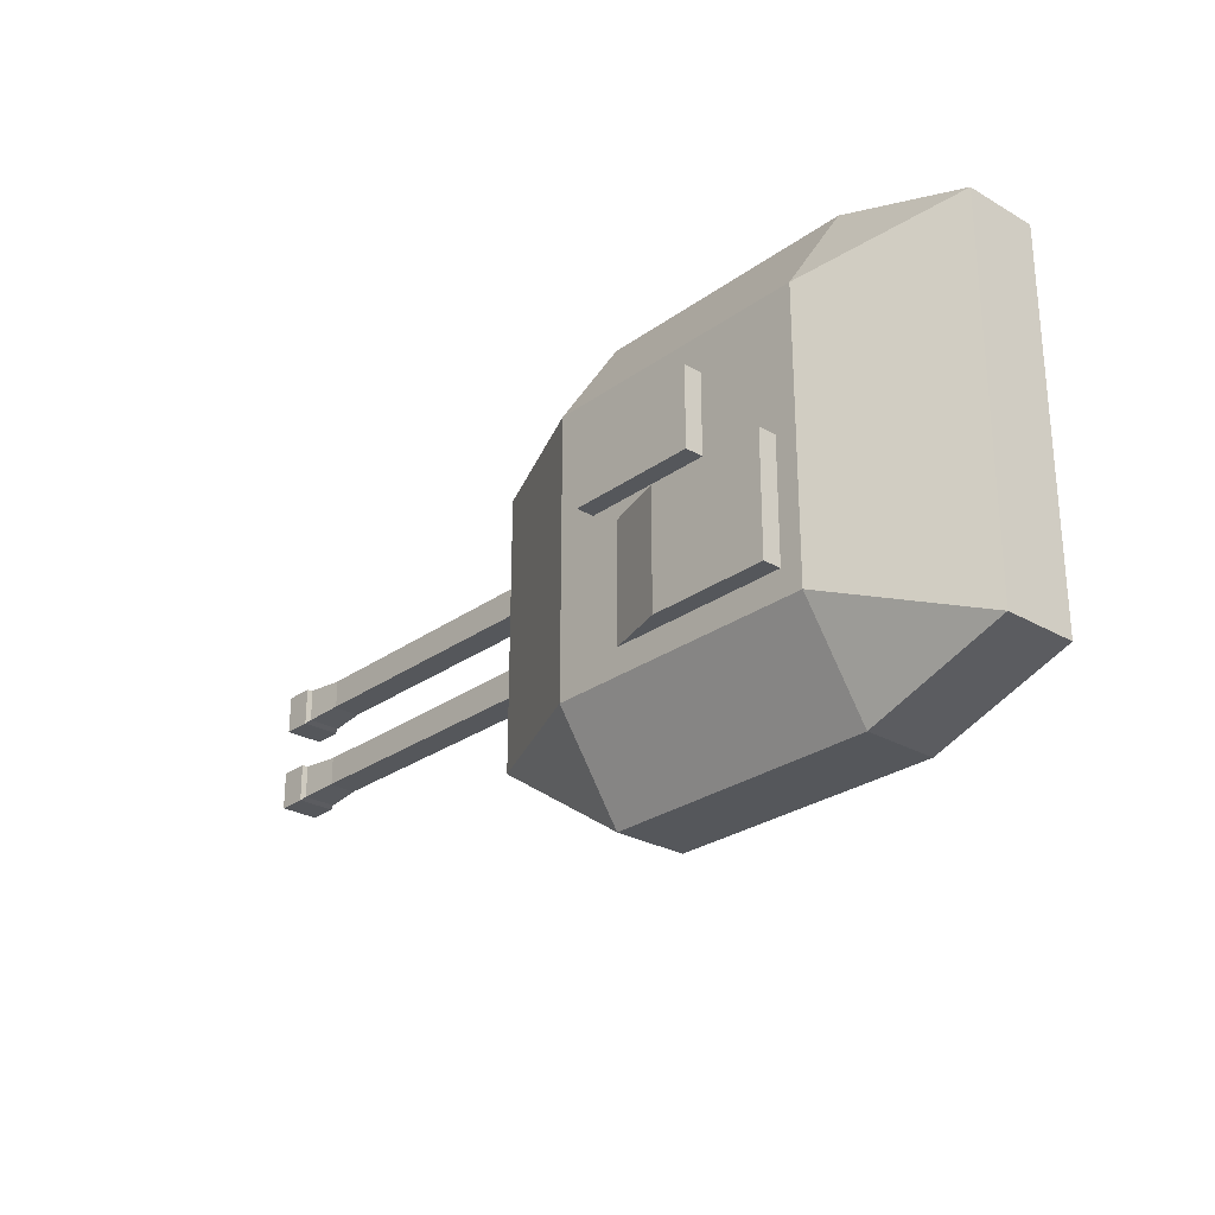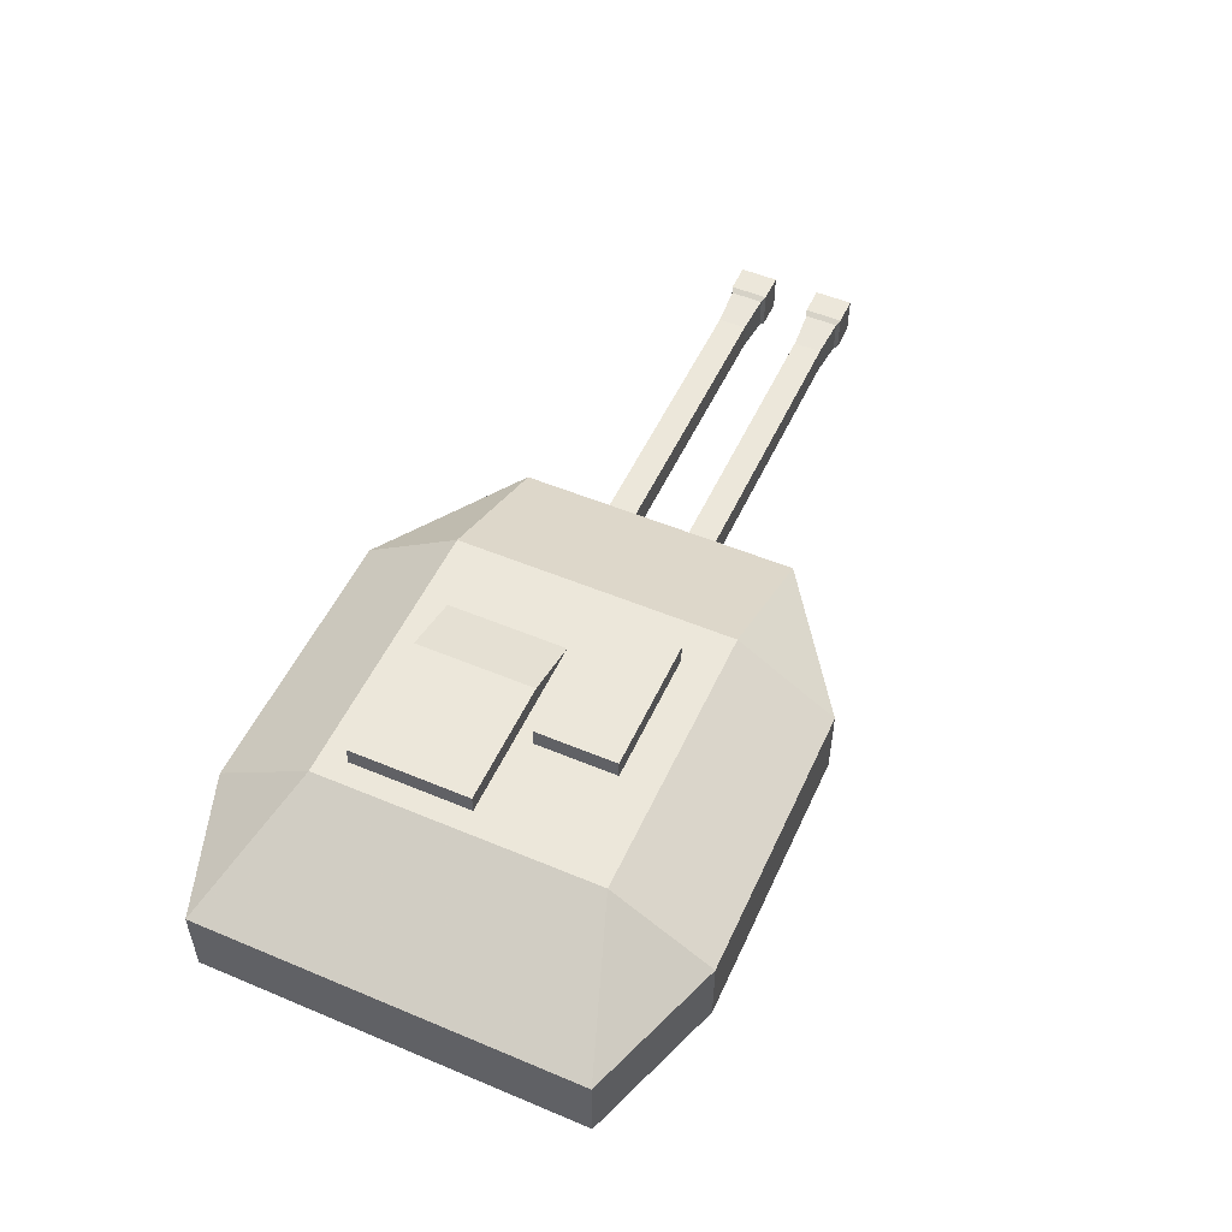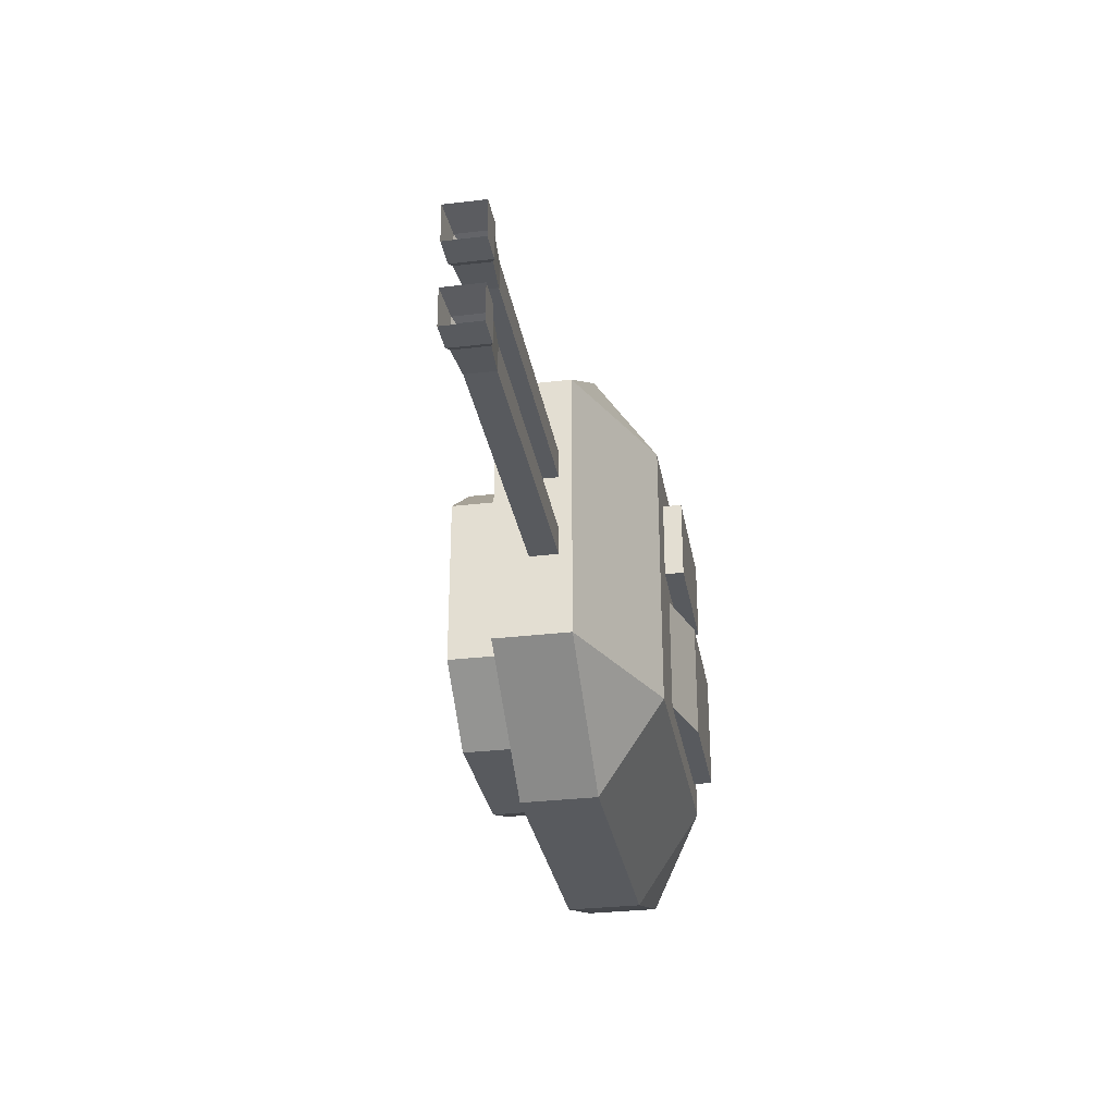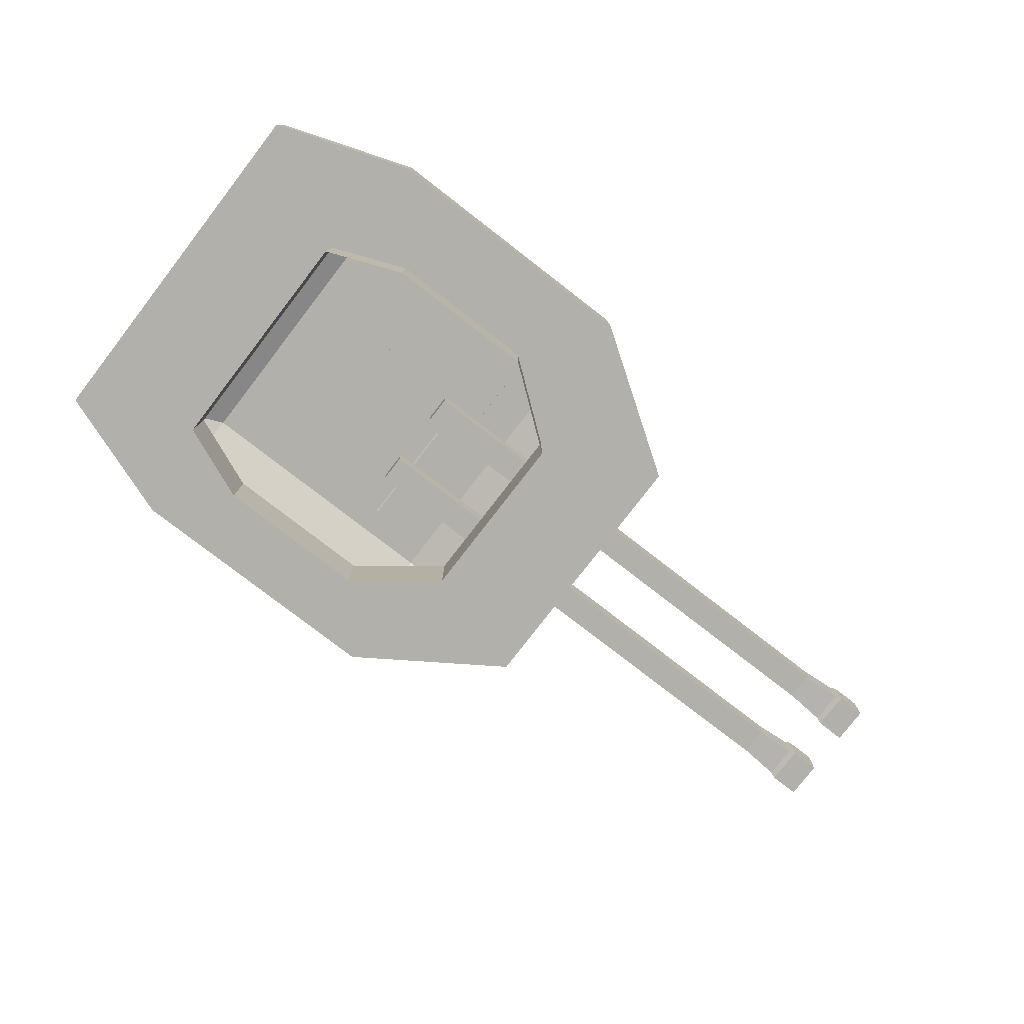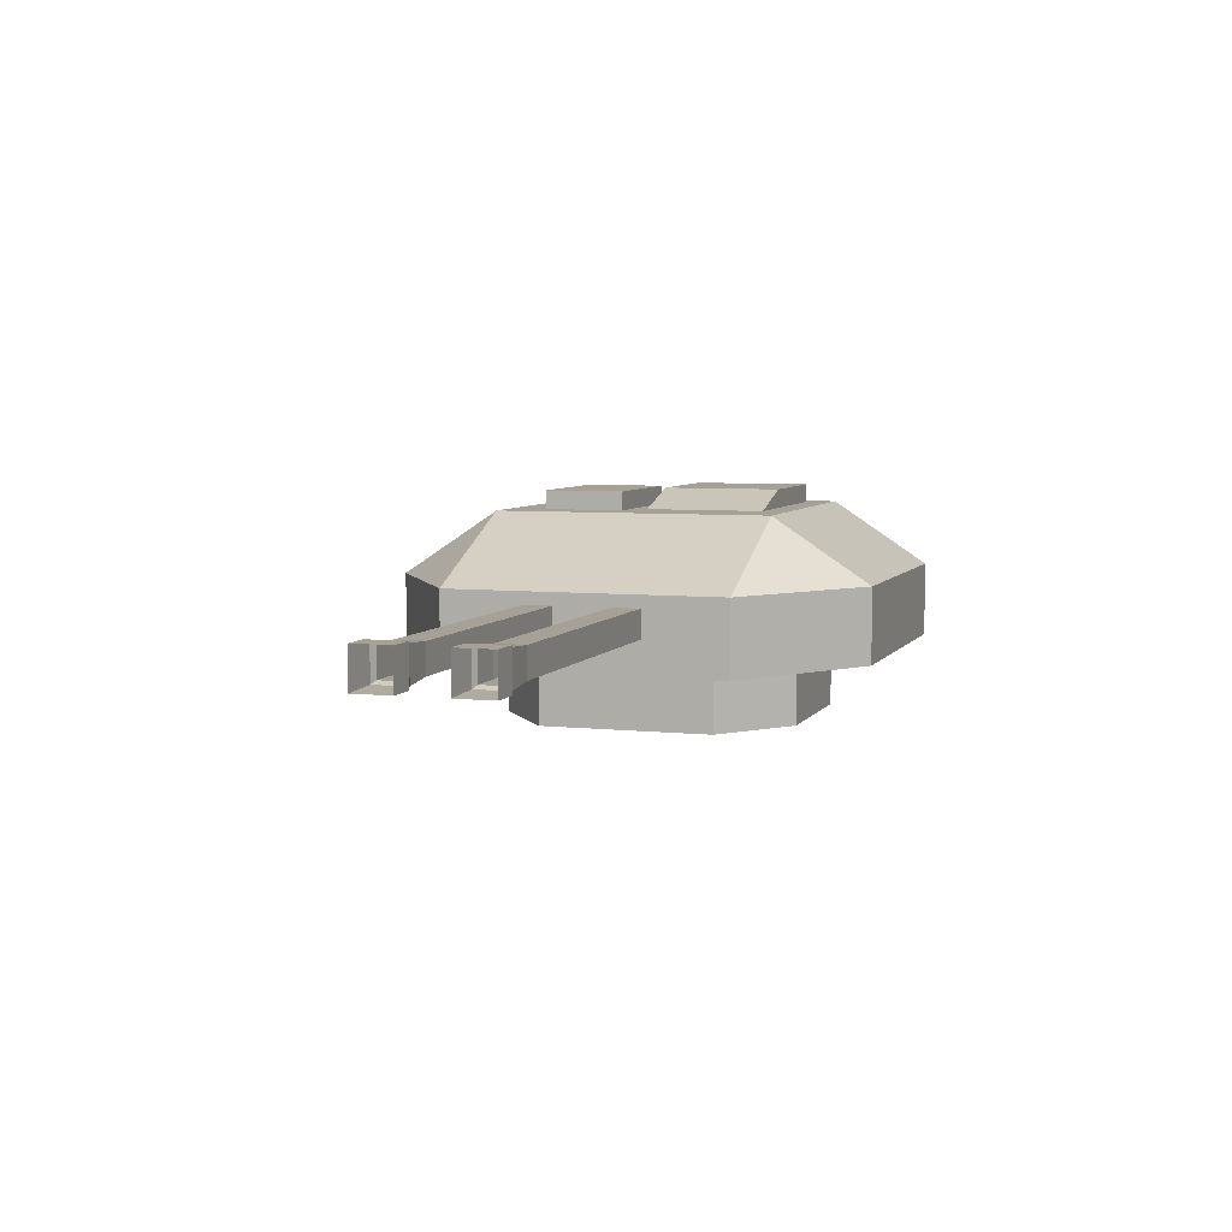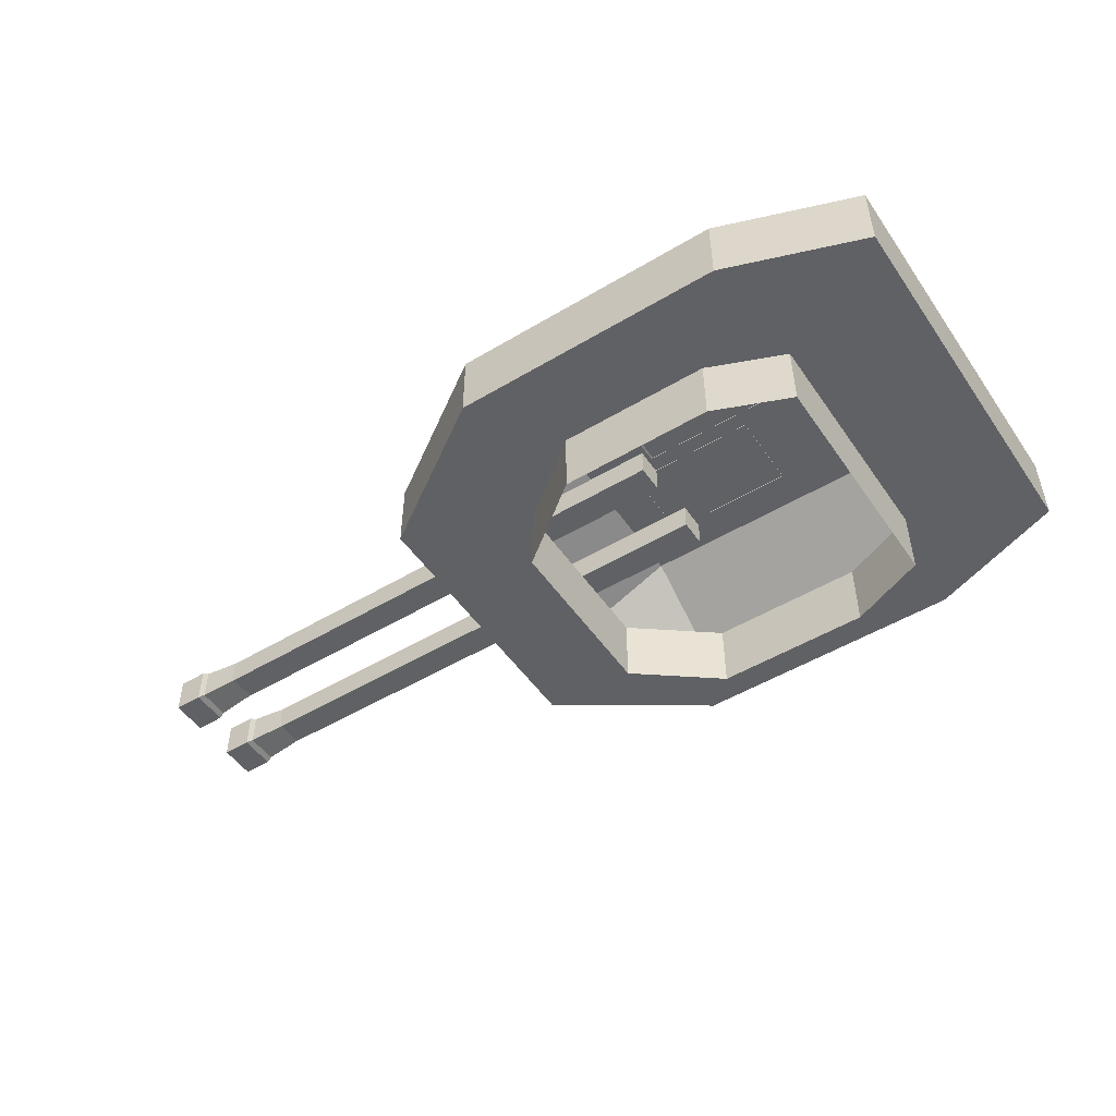
<metadata>
{"format":"obj","ext":"obj","renderer":"f3d","projection":"perspective","resolution":1024,"background":"white","views":[{"elev":-26.9,"azim":-132.0,"up":"+Z"},{"elev":52.5,"azim":-65.7,"up":"+Y"},{"elev":-30.7,"azim":99.8,"up":"+Z"},{"elev":-78.5,"azim":-37.7,"up":"+Y"},{"elev":6.0,"azim":108.2,"up":"+Y"},{"elev":-50.2,"azim":-146.7,"up":"+Y"}]}
</metadata>
<code>
o Cube.004_Cube.005
v 0.05699 0.1785 -0.08839
v 0.05699 0.1785 -0.1884
v 2.057 0.1785 -0.1884
v 2.057 0.1785 -0.08839
v 0.05699 0.2785 -0.08839
v 0.05699 0.2785 -0.1884
v 2.057 0.2785 -0.1884
v 2.057 0.2785 -0.08839
v 2.102 0.1603 -0.2059
v 2.102 0.1603 -0.07084
v 2.102 0.2967 -0.2059
v 2.102 0.2967 -0.07084
v 2.206 0.1603 -0.2059
v 2.206 0.1603 -0.07084
v 2.206 0.2967 -0.2059
v 2.206 0.2967 -0.07084
v 1.208 0.2285 -0.1384
f 5 6 2 1
f 6 7 3 2
f 4 3 9 10
f 8 5 1 4
f 1 2 3 4
f 8 7 6 5
f 10 9 13 14
f 8 4 10 12
f 7 8 12 11
f 3 7 11 9
f 12 10 14 16
f 11 12 16 15
f 9 11 15 13
f 14 13 17
f 16 14 17
f 15 16 17
f 13 15 17
o Cube.003_Cube.004
v 0.05699 0.1785 0.212
v 0.05699 0.1785 0.112
v 2.057 0.1785 0.112
v 2.057 0.1785 0.212
v 0.05699 0.2785 0.212
v 0.05699 0.2785 0.112
v 2.057 0.2785 0.112
v 2.057 0.2785 0.212
v 2.102 0.1603 0.09442
v 2.102 0.1603 0.2295
v 2.102 0.2967 0.09442
v 2.102 0.2967 0.2295
v 2.206 0.1603 0.09442
v 2.206 0.1603 0.2295
v 2.206 0.2967 0.09442
v 2.206 0.2967 0.2295
v 1.208 0.2285 0.162
f 22 23 19 18
f 23 24 20 19
f 21 20 26 27
f 25 22 18 21
f 18 19 20 21
f 25 24 23 22
f 27 26 30 31
f 25 21 27 29
f 24 25 29 28
f 20 24 28 26
f 29 27 31 33
f 28 29 33 32
f 26 28 32 30
f 31 30 34
f 33 31 34
f 32 33 34
f 30 32 34
o Cube.002_Cube.003
v -0.2356 0.5504 0.3773
v -0.2356 0.5504 0.08995
v 0.2404 0.5504 0.08995
v 0.2404 0.5504 0.3773
v -0.2356 0.6189 0.3773
v -0.2356 0.6189 0.08995
v 0.2404 0.6189 0.08995
v 0.2404 0.6189 0.3773
f 39 40 36 35
f 40 41 37 36
f 41 42 38 37
f 42 39 35 38
f 42 41 40 39
o Cube.001
v -0.5276 0.5504 0.03191
v -0.5276 0.5504 -0.391
v 0.1415 0.5504 -0.391
v 0.1415 0.5504 0.03191
v -0.5276 0.6189 0.03191
v -0.5276 0.6189 -0.391
v -0.08787 0.6189 -0.391
v -0.08787 0.6189 0.03191
f 47 48 44 43
f 48 49 45 44
f 49 50 46 45
f 50 47 43 46
f 50 49 48 47
o Cube
v 0.3873 0.5525 -0.4846
v 0.3873 0.5525 0.5077
v -0.605 0.5525 0.5077
v -0.605 0.5525 -0.4846
v 0.3873 0.3233 -0.8328
v 0.3873 0.3233 0.8559
v -0.605 0.3233 0.8559
v -0.605 0.3233 -0.8328
v 0.9064 0.3233 -0.4846
v 0.9064 0.3233 0.5077
v -1.101 0.3233 0.6818
v -1.101 0.3233 -0.6587
v 0.3873 0.05682 -0.8328
v 0.3873 0.05682 0.8559
v -0.605 0.05682 0.8559
v -0.605 0.05682 -0.8328
v 0.9064 0.05682 -0.4846
v 0.9064 0.05682 0.5077
v -1.101 0.05682 0.6818
v -1.101 0.05682 -0.6587
v 0.167 0.05682 -0.5247
v 0.167 0.05682 0.5478
v -0.3812 0.05682 0.5478
v -0.3812 0.05682 -0.5247
v 0.4538 0.05682 -0.3036
v 0.4538 0.05682 0.3267
v -0.655 0.05682 0.4373
v -0.655 0.05682 -0.4142
v 0.167 -0.193 -0.5247
v 0.167 -0.193 0.5478
v -0.3812 -0.193 0.5478
v -0.3812 -0.193 -0.5247
v 0.4538 -0.193 -0.3036
v 0.4538 -0.193 0.3267
v -0.655 -0.193 0.4373
v -0.655 -0.193 -0.4142
f 51 54 53 52
f 56 52 53 57
f 59 51 52 60
f 58 55 63 66
f 56 57 65 64
f 59 60 68 67
f 61 53 54 62
f 52 56 60
f 61 62 70 69
f 51 55 58 54
f 60 56 64 68
f 55 51 59
f 55 59 67 63
f 62 58 66 70
f 54 58 62
f 57 61 69 65
f 57 53 61
f 66 63 71 74
f 64 65 73 72
f 67 68 76 75
f 69 70 78 77
f 68 64 72 76
f 63 67 75 71
f 70 66 74 78
f 65 69 77 73
f 74 71 79 82
f 72 73 81 80
f 75 76 84 83
f 77 78 86 85
f 76 72 80 84
f 71 75 83 79
f 78 74 82 86
f 73 77 85 81

</code>
